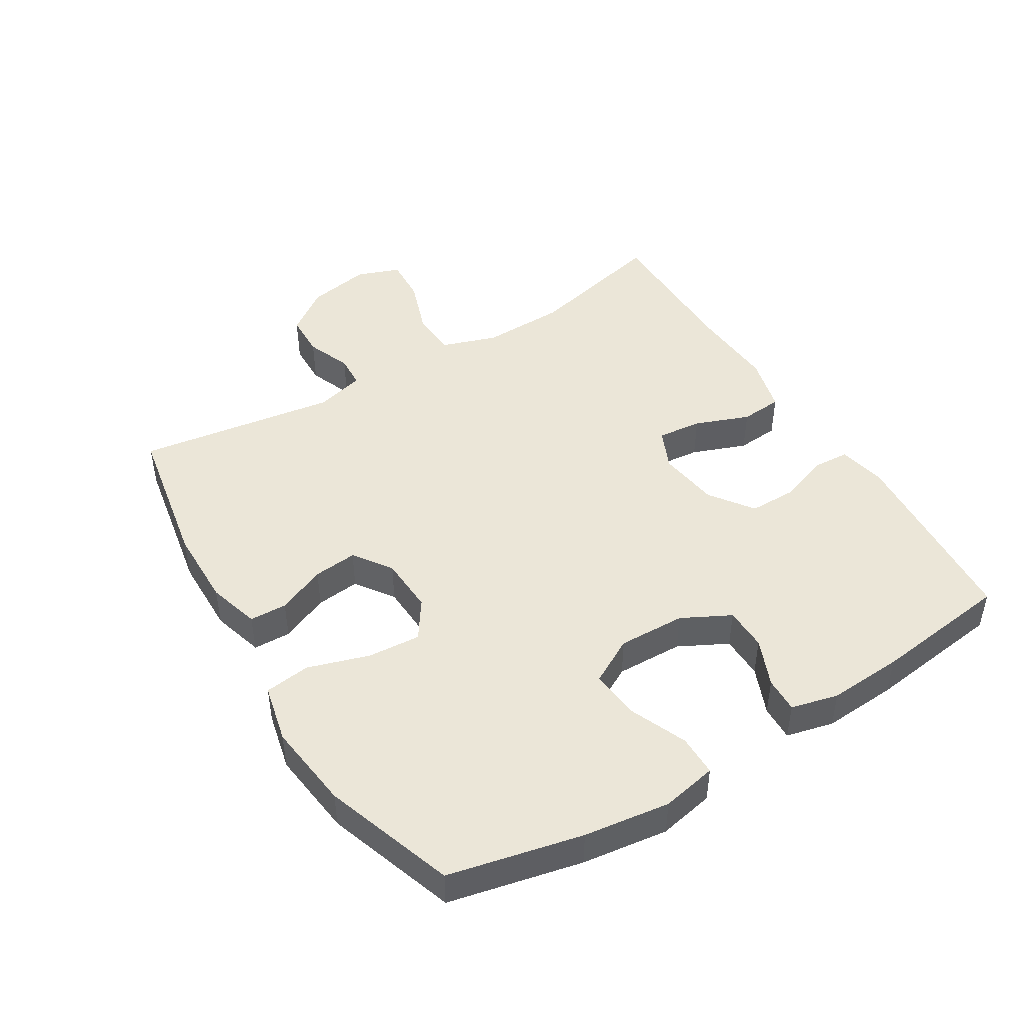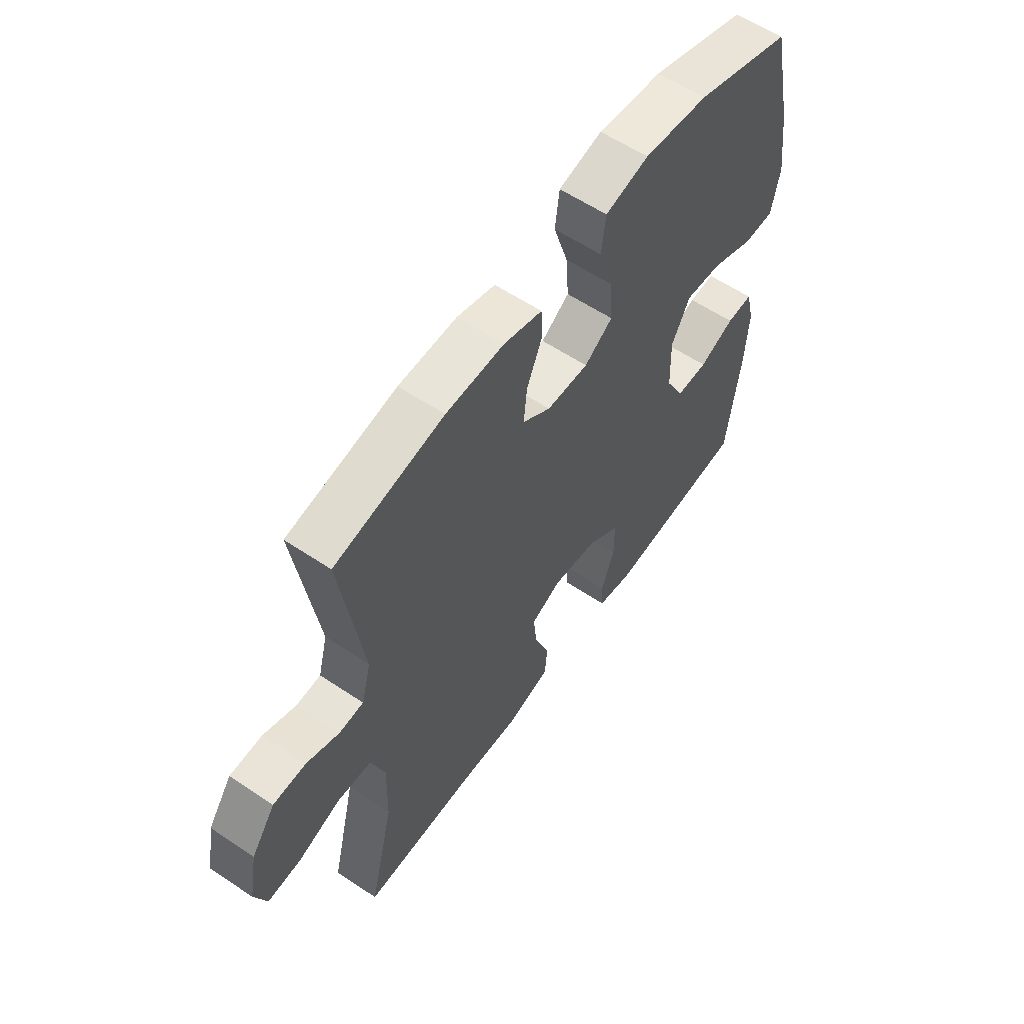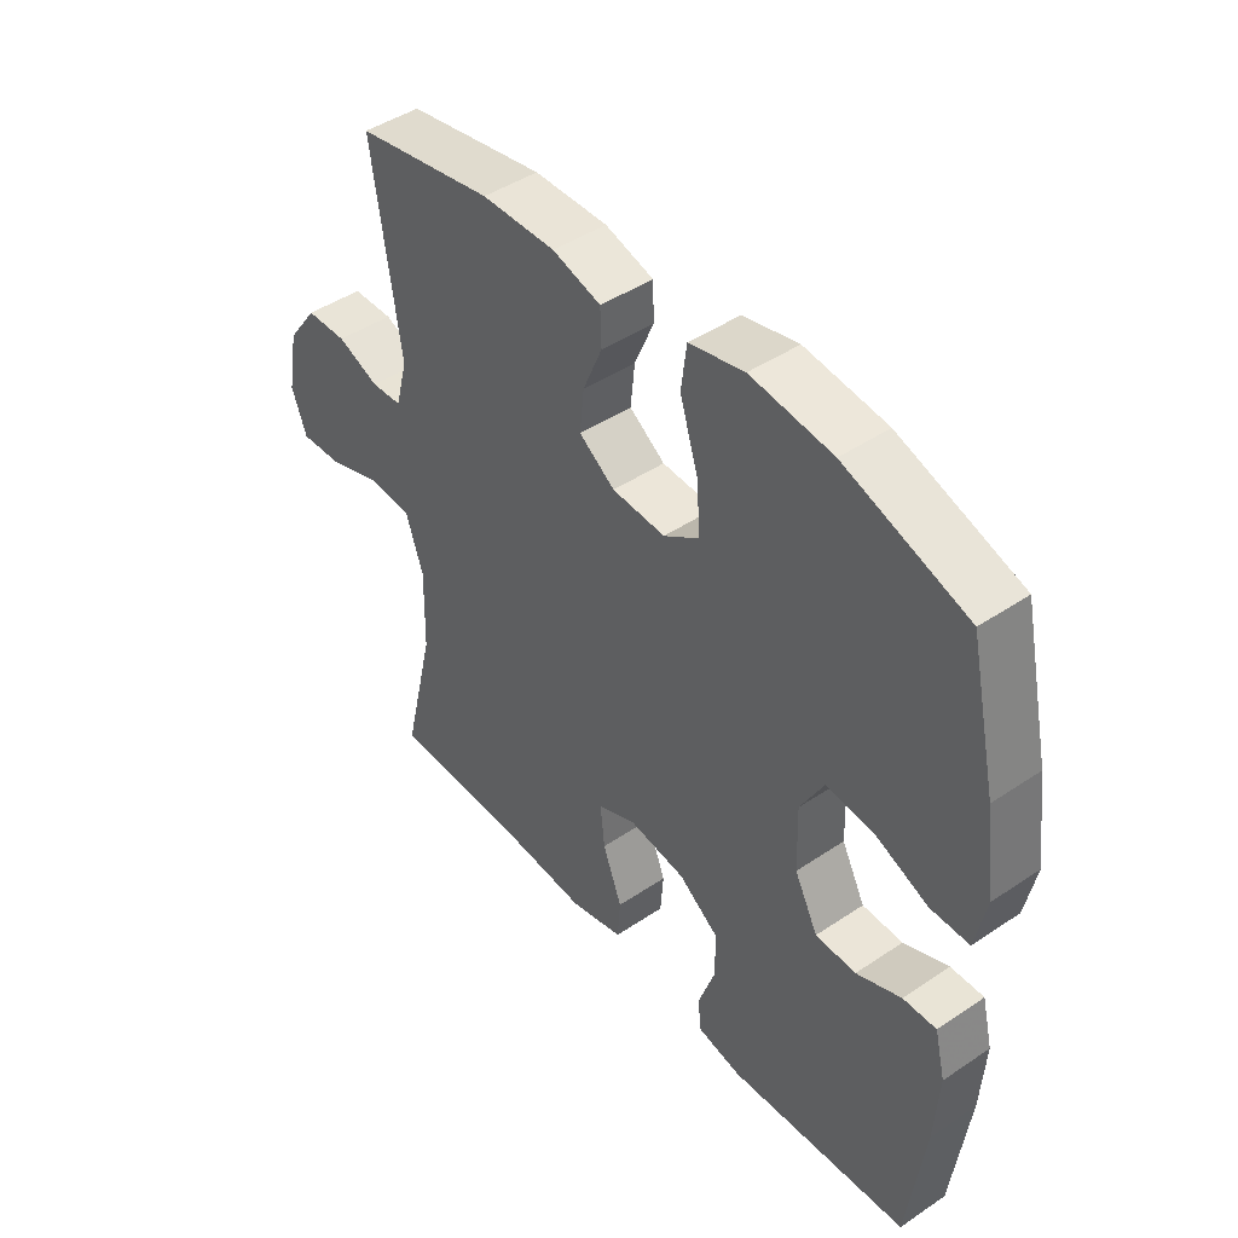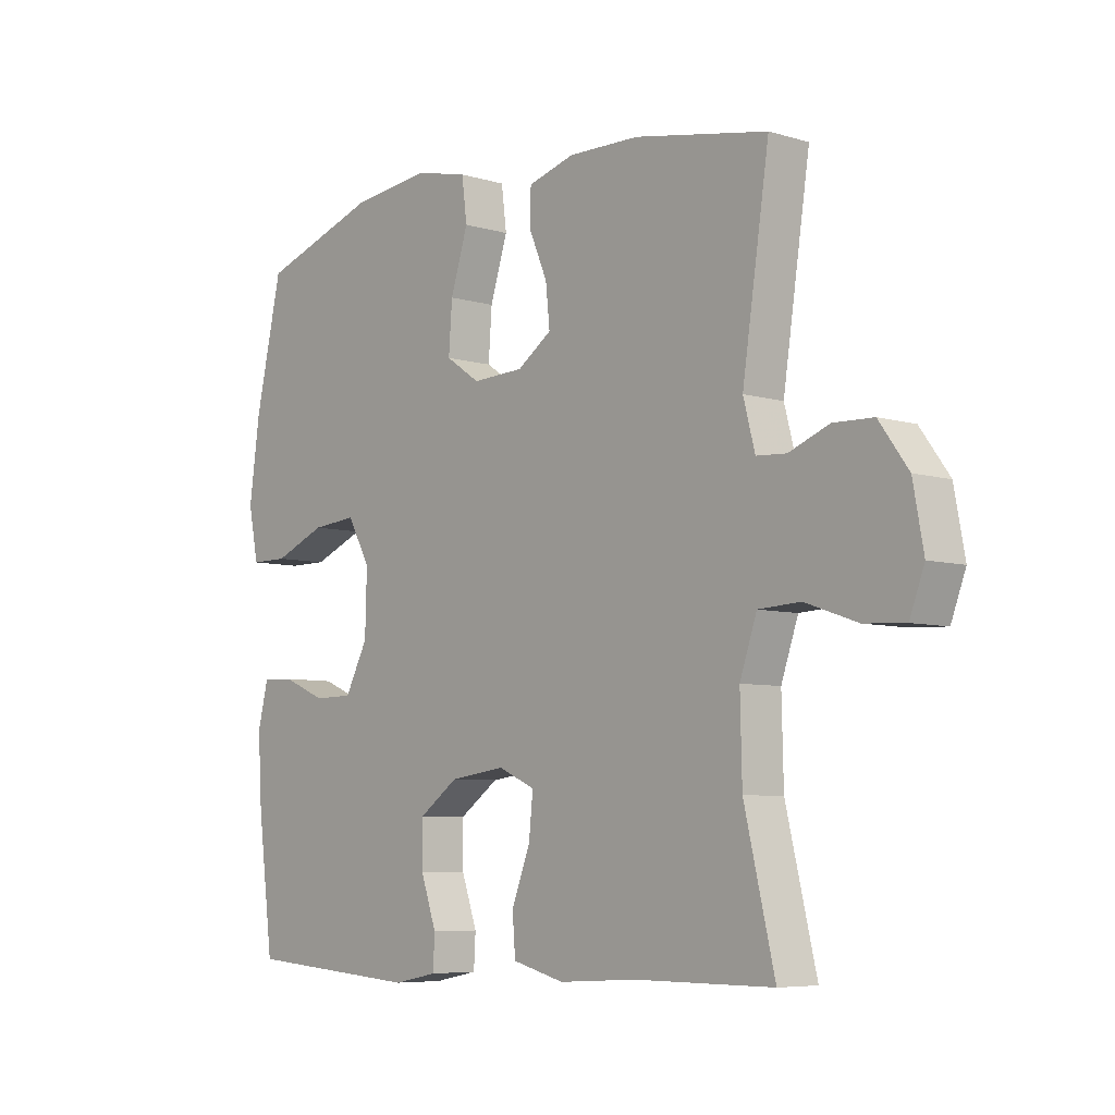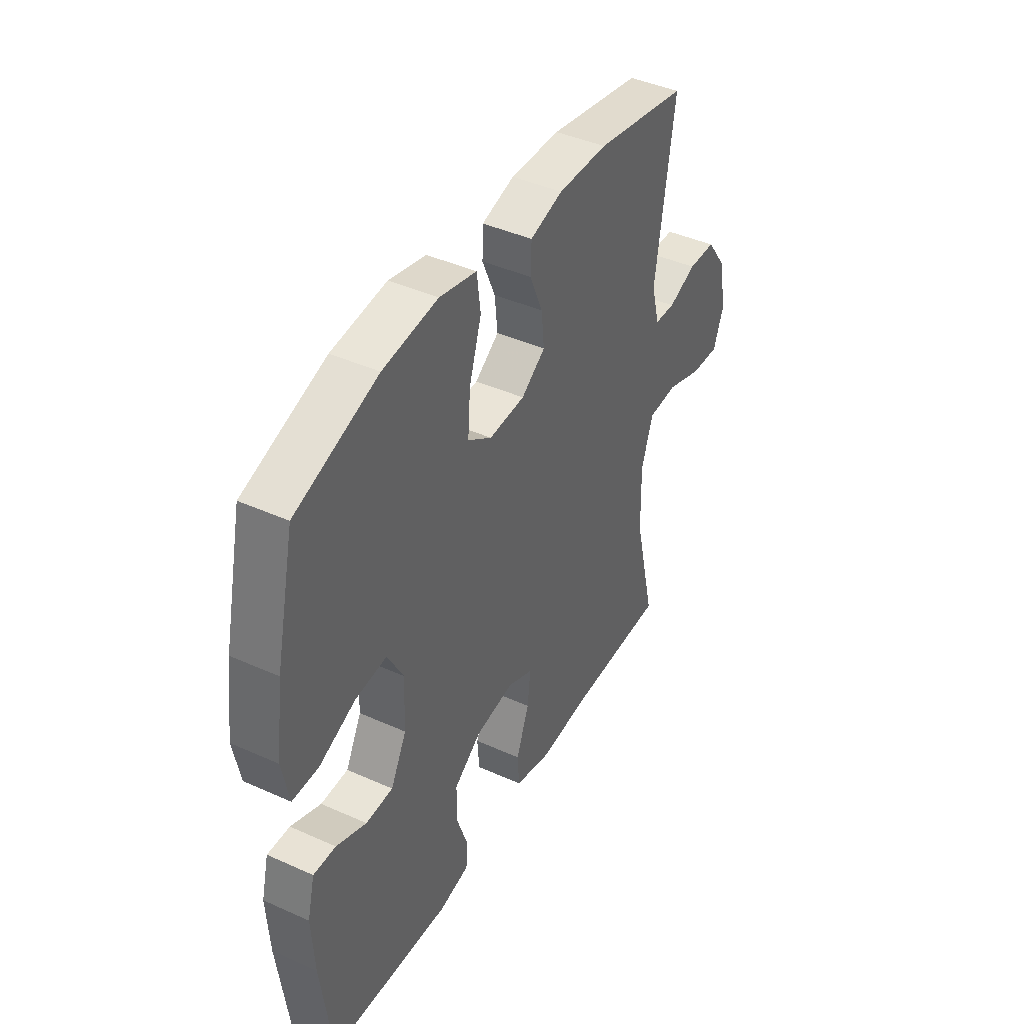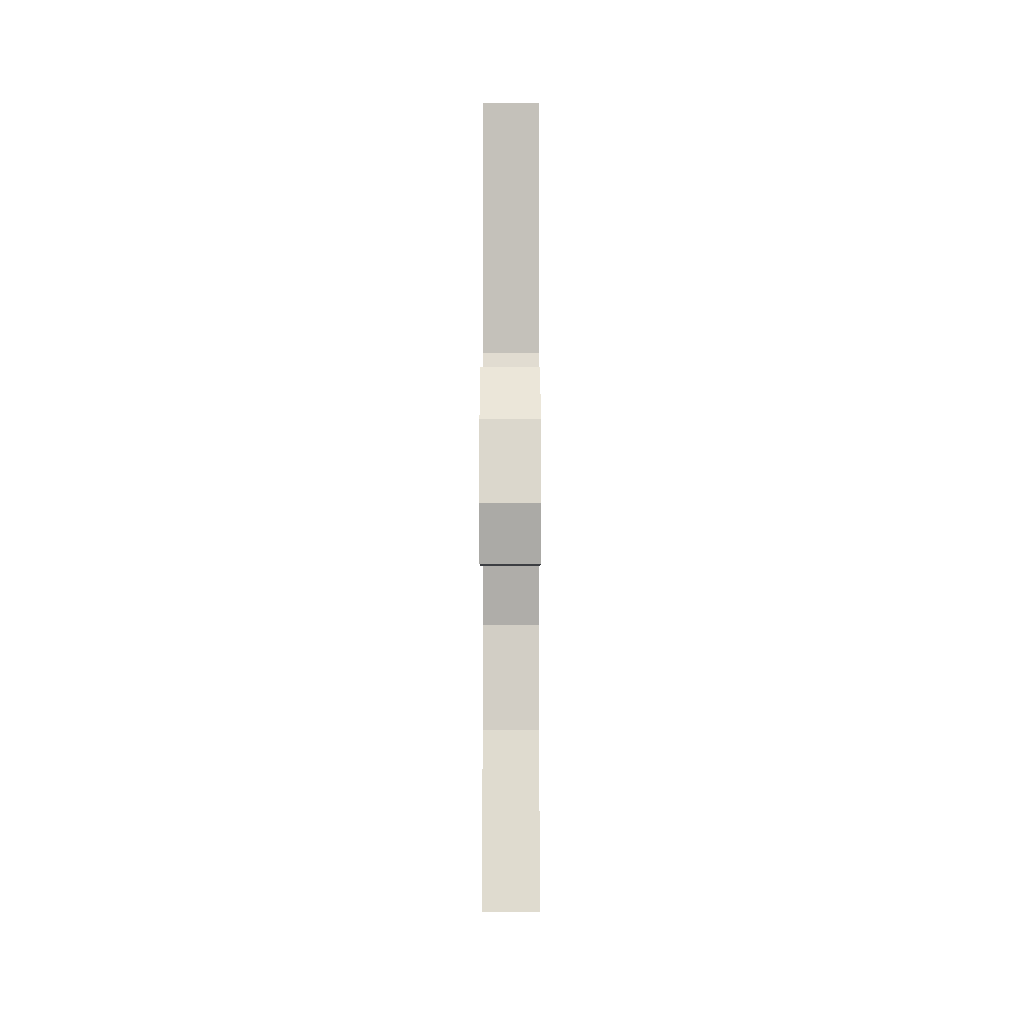
<metadata>
{"format":"obj","ext":"obj","renderer":"f3d","projection":"perspective","resolution":1024,"background":"white","views":[{"elev":46.3,"azim":58.5,"up":"+Y"},{"elev":58.7,"azim":-55.3,"up":"+Z"},{"elev":44.9,"azim":52.0,"up":"+Z"},{"elev":-6.5,"azim":-131.4,"up":"+Z"},{"elev":42.3,"azim":118.3,"up":"+Z"},{"elev":-6.3,"azim":-89.8,"up":"+Z"}]}
</metadata>
<code>
v -0.5 0.07 -0.5
v -0.448 0.07 -0.281
v -0.445 0.07 -0.151
v -0.474 0.07 -0.066
v -0.546 0.07 -0.062
v -0.635 0.07 -0.093
v -0.705 0.07 -0.097
v -0.73 0.07 -0.03
v -0.712 0.07 0.068
v -0.662 0.07 0.137
v -0.594 0.07 0.139
v -0.525 0.07 0.112
v -0.474 0.07 0.115
v -0.454 0.07 0.191
v -0.5 0.07 0.5
v -0.272 0.07 0.542
v -0.15 0.07 0.544
v -0.07 0.07 0.521
v -0.068 0.07 0.463
v -0.1 0.07 0.388
v -0.107 0.07 0.32
v -0.048 0.07 0.279
v 0.04 0.07 0.275
v 0.099 0.07 0.315
v 0.093 0.07 0.397
v 0.063 0.07 0.492
v 0.072 0.07 0.563
v 0.163 0.07 0.584
v 0.298 0.07 0.568
v 0.5 0.07 0.5
v 0.546 0.07 0.294
v 0.564 0.07 0.161
v 0.547 0.07 0.075
v 0.483 0.07 0.075
v 0.394 0.07 0.112
v 0.317 0.07 0.119
v 0.278 0.07 0.048
v 0.281 0.07 -0.056
v 0.32 0.07 -0.131
v 0.387 0.07 -0.132
v 0.461 0.07 -0.101
v 0.516 0.07 -0.099
v 0.534 0.07 -0.172
v 0.527 0.07 -0.287
v 0.5 0.07 -0.5
v 0.201 0.07 -0.522
v 0.126 0.07 -0.507
v 0.123 0.07 -0.452
v 0.15 0.07 -0.374
v 0.15 0.07 -0.3
v 0.083 0.07 -0.252
v -0.012 0.07 -0.239
v -0.075 0.07 -0.267
v -0.068 0.07 -0.336
v -0.036 0.07 -0.42
v -0.041 0.07 -0.485
v -0.13 0.07 -0.508
v -0.264 0.07 -0.5
v -0.5 0 -0.5
v -0.448 0 -0.281
v -0.445 0 -0.151
v -0.474 0 -0.066
v -0.546 0 -0.062
v -0.635 0 -0.093
v -0.705 0 -0.097
v -0.73 0 -0.03
v -0.712 0 0.068
v -0.662 0 0.137
v -0.594 0 0.139
v -0.525 0 0.112
v -0.474 0 0.115
v -0.454 0 0.191
v -0.5 0 0.5
v -0.272 0 0.542
v -0.15 0 0.544
v -0.07 0 0.521
v -0.068 0 0.463
v -0.1 0 0.388
v -0.107 0 0.32
v -0.048 0 0.279
v 0.04 0 0.275
v 0.099 0 0.315
v 0.093 0 0.397
v 0.063 0 0.492
v 0.072 0 0.563
v 0.163 0 0.584
v 0.298 0 0.568
v 0.5 0 0.5
v 0.546 0 0.294
v 0.564 0 0.161
v 0.547 0 0.075
v 0.483 0 0.075
v 0.394 0 0.112
v 0.317 0 0.119
v 0.278 0 0.048
v 0.281 0 -0.056
v 0.32 0 -0.131
v 0.387 0 -0.132
v 0.461 0 -0.101
v 0.516 0 -0.099
v 0.534 0 -0.172
v 0.527 0 -0.287
v 0.5 0 -0.5
v 0.201 0 -0.522
v 0.126 0 -0.507
v 0.123 0 -0.452
v 0.15 0 -0.374
v 0.15 0 -0.3
v 0.083 0 -0.252
v -0.012 0 -0.239
v -0.075 0 -0.267
v -0.068 0 -0.336
v -0.036 0 -0.42
v -0.041 0 -0.485
v -0.13 0 -0.508
v -0.264 0 -0.5
f 56 57 58
f 55 56 58
f 54 55 58
f 58 1 2
f 54 58 2
f 53 54 2
f 52 53 2 3
f 51 52 3 4
f 47 48 49
f 46 47 49
f 45 46 49
f 44 45 49
f 43 44 49
f 42 43 49
f 41 42 49
f 40 41 49
f 39 40 49 50
f 38 39 50 51
f 33 34 35
f 32 33 35
f 31 32 35
f 30 31 35
f 29 30 35
f 28 29 35
f 27 28 35
f 26 27 35
f 25 26 35
f 24 25 35 36
f 23 24 36 37
f 18 19 20
f 17 18 20
f 16 17 20
f 15 16 20
f 14 15 20
f 13 14 20 21
f 10 11 12
f 9 10 12
f 8 9 12
f 7 8 12
f 6 7 12
f 5 6 12
f 4 5 12 13
f 51 4 13
f 38 51 13
f 37 38 13
f 23 37 13
f 22 23 13
f 13 21 22
f 116 115 114
f 116 114 113
f 116 113 112
f 60 59 116
f 60 116 112
f 60 112 111
f 61 60 111 110
f 62 61 110 109
f 107 106 105
f 107 105 104
f 107 104 103
f 107 103 102
f 107 102 101
f 107 101 100
f 107 100 99
f 107 99 98
f 108 107 98 97
f 109 108 97 96
f 93 92 91
f 93 91 90
f 93 90 89
f 93 89 88
f 93 88 87
f 93 87 86
f 93 86 85
f 93 85 84
f 93 84 83
f 94 93 83 82
f 95 94 82 81
f 78 77 76
f 78 76 75
f 78 75 74
f 78 74 73
f 78 73 72
f 79 78 72 71
f 70 69 68
f 70 68 67
f 70 67 66
f 70 66 65
f 70 65 64
f 70 64 63
f 71 70 63 62
f 71 62 109
f 71 109 96
f 71 96 95
f 71 95 81
f 71 81 80
f 80 79 71
f 1 59 60 2
f 2 60 61 3
f 3 61 62 4
f 4 62 63 5
f 5 63 64 6
f 6 64 65 7
f 7 65 66 8
f 8 66 67 9
f 9 67 68 10
f 10 68 69 11
f 11 69 70 12
f 12 70 71 13
f 13 71 72 14
f 14 72 73 15
f 15 73 74 16
f 16 74 75 17
f 17 75 76 18
f 18 76 77 19
f 19 77 78 20
f 20 78 79 21
f 21 79 80 22
f 22 80 81 23
f 23 81 82 24
f 24 82 83 25
f 25 83 84 26
f 26 84 85 27
f 27 85 86 28
f 28 86 87 29
f 29 87 88 30
f 30 88 89 31
f 31 89 90 32
f 32 90 91 33
f 33 91 92 34
f 34 92 93 35
f 35 93 94 36
f 36 94 95 37
f 37 95 96 38
f 38 96 97 39
f 39 97 98 40
f 40 98 99 41
f 41 99 100 42
f 42 100 101 43
f 43 101 102 44
f 44 102 103 45
f 45 103 104 46
f 46 104 105 47
f 47 105 106 48
f 48 106 107 49
f 49 107 108 50
f 50 108 109 51
f 51 109 110 52
f 52 110 111 53
f 53 111 112 54
f 54 112 113 55
f 55 113 114 56
f 56 114 115 57
f 57 115 116 58
f 58 116 59 1

</code>
